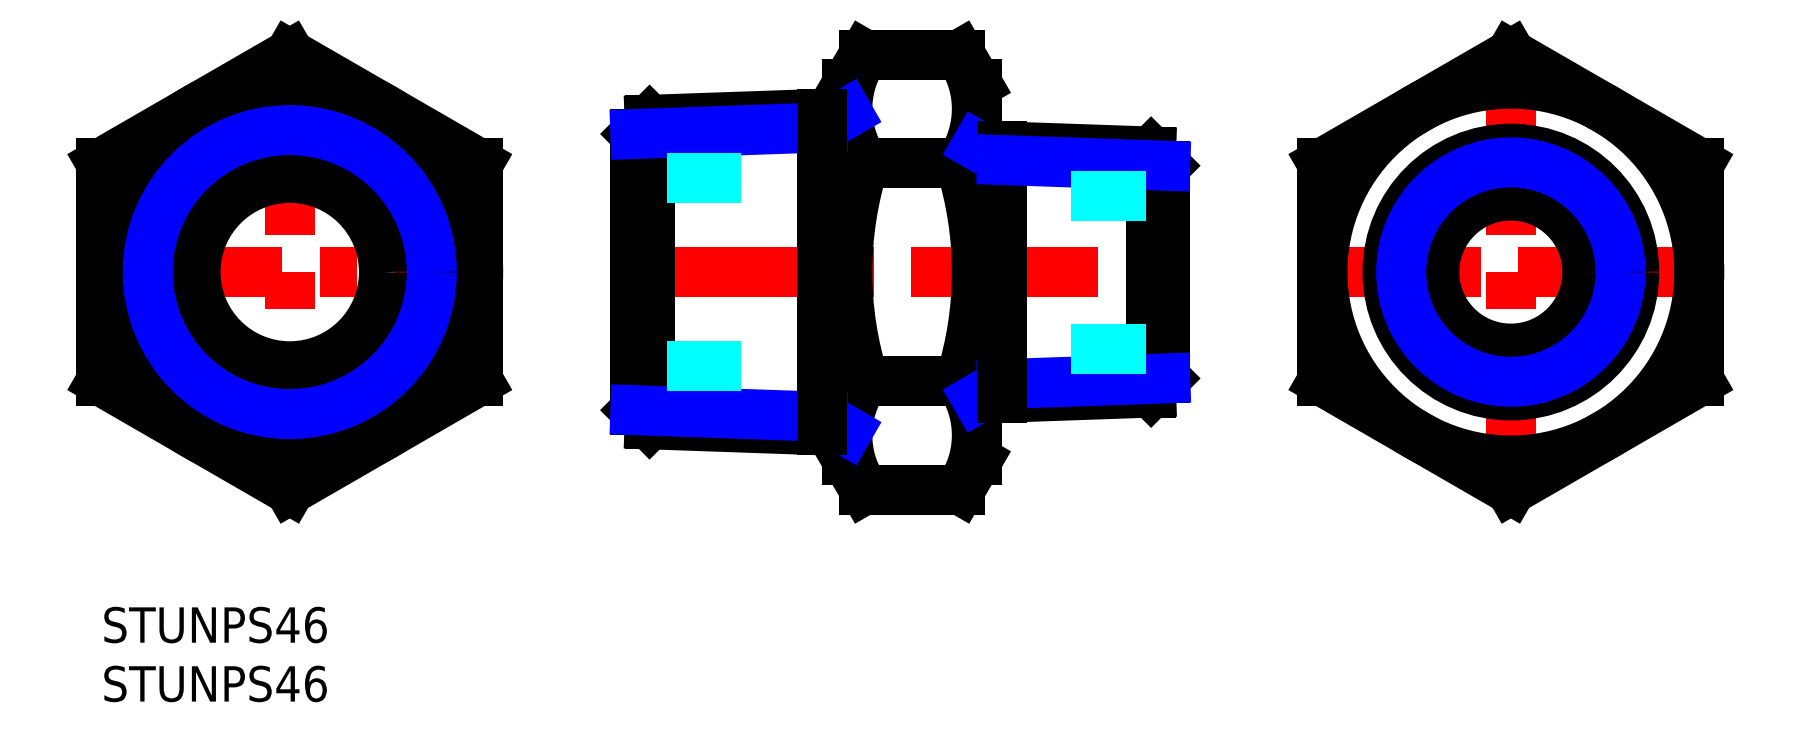
<metadata>
{"format":"dxf","ext":"dxf","renderer":"ezdxf+matplotlib","layout":"modelspace","background":"white","min_lineweight":24,"dpi":150}
</metadata>
<code>
0
SECTION
2
ENTITIES
0
INSERT
8
MSM_CONTINUOUS
2
*U7
10
0
20
0
30
0
0
INSERT
8
MSM_CONTINUOUS
2
*U8
10
0
20
0
30
0
0
LINE
8
MSM_CENTER
10
43.35
20
28.48
30
0
11
92.35
21
28.48
31
0
0
LINE
8
MSM_CENTER
10
16
20
47.53
30
0
11
16
21
9.423
31
0
0
LINE
8
MSM_CENTER
10
-0.5
20
28.48
30
0
11
32.5
21
28.48
31
0
0
LINE
8
MSM_CENTER
10
136.2
20
28.48
30
0
11
103.2
21
28.48
31
0
0
LINE
8
MSM_CENTER
10
119.7
20
47.53
30
0
11
119.7
21
9.423
31
0
0
CIRCLE
8
MSM_CONTINUOUS
10
16
20
28.48
30
0
40
8
0
CIRCLE
8
MSM_CONTINUOUS
10
119.7
20
28.48
30
0
40
6.5
0
CIRCLE
8
MSM_CONTINUOUS
10
119.7
20
28.48
30
0
40
16
0
CIRCLE
8
MSM_CONTINUOUS
10
16
20
28.48
30
0
40
16
0
LINE
8
MSM_CONTINUOUS
10
63.35
20
44.48
30
0
11
64.78
21
46.95
31
0
0
LINE
8
MSM_CONTINUOUS
10
74.35
20
12.48
30
0
11
74.35
21
44.48
31
0
0
LINE
8
MSM_CONTINUOUS
10
63.35
20
12.48
30
0
11
63.35
21
44.48
31
0
0
ARC
8
MSM_CONTINUOUS
10
71.53
20
42.33
30
0
40
8.179
50
154.4
51
214.4
0
LINE
8
MSM_CONTINUOUS
10
63.35
20
12.48
30
0
11
64.78
21
10
31
0
0
ARC
8
MSM_CONTINUOUS
10
71.53
20
14.62
30
0
40
8.179
50
145.6
51
205.6
0
ARC
8
MSM_CONTINUOUS
10
93.92
20
28.48
30
0
40
30.57
50
162.4
51
197.6
0
LINE
8
MSM_CONTINUOUS
10
74.35
20
44.48
30
0
11
72.92
21
46.95
31
0
0
ARC
8
MSM_CONTINUOUS
10
66.17
20
42.33
30
0
40
8.179
50
325.6
51
25.62
0
LINE
8
MSM_CONTINUOUS
10
74.35
20
12.48
30
0
11
72.92
21
10
31
0
0
ARC
8
MSM_CONTINUOUS
10
66.17
20
14.62
30
0
40
8.179
50
334.4
51
34.38
0
ARC
8
MSM_CONTINUOUS
10
43.78
20
28.48
30
0
40
30.57
50
342.4
51
17.59
0
LINE
8
MSM_CONTINUOUS
10
64.78
20
46.95
30
0
11
72.92
21
46.95
31
0
0
LINE
8
MSM_CONTINUOUS
10
64.78
20
37.71
30
0
11
72.92
21
37.71
31
0
0
LINE
8
MSM_CONTINUOUS
10
64.78
20
19.24
30
0
11
72.92
21
19.24
31
0
0
LINE
8
MSM_CONTINUOUS
10
64.78
20
10
30
0
11
72.92
21
10
31
0
0
LINE
8
MSM_CONTINUOUS
10
103.7
20
19.24
30
0
11
119.7
21
10
31
0
0
LINE
8
MSM_CONTINUOUS
10
119.7
20
10
30
0
11
135.7
21
19.24
31
0
0
LINE
8
MSM_CONTINUOUS
10
135.7
20
19.24
30
0
11
135.7
21
37.71
31
0
0
LINE
8
MSM_CONTINUOUS
10
135.7
20
37.71
30
0
11
119.7
21
46.95
31
0
0
LINE
8
MSM_CONTINUOUS
10
119.7
20
46.95
30
0
11
103.7
21
37.71
31
0
0
LINE
8
MSM_CONTINUOUS
10
103.7
20
37.71
30
0
11
103.7
21
19.24
31
0
0
LINE
8
MSM_CONTINUOUS
10
3.6e-15
20
19.24
30
0
11
16
21
10
31
0
0
LINE
8
MSM_CONTINUOUS
10
16
20
10
30
0
11
32
21
19.24
31
0
0
LINE
8
MSM_CONTINUOUS
10
32
20
19.24
30
0
11
32
21
37.71
31
0
0
LINE
8
MSM_CONTINUOUS
10
32
20
37.71
30
0
11
16
21
46.95
31
0
0
LINE
8
MSM_CONTINUOUS
10
16
20
46.95
30
0
11
3.6e-15
21
37.71
31
0
0
LINE
8
MSM_CONTINUOUS
10
3.6e-15
20
37.71
30
0
11
3.6e-15
21
19.24
31
0
0
CIRCLE
8
MSM_CONTINUOUS
10
119.7
20
28.48
30
0
40
10.48
0
CIRCLE
8
MSM_NARROW
10
119.7
20
28.48
30
0
40
9.316
0
LINE
8
MSM_CONTINUOUS
10
89.15
20
18.24
30
0
11
74.35
21
17.72
31
0
0
LINE
8
MSM_CONTINUOUS
10
89.15
20
38.71
30
0
11
74.35
21
39.23
31
0
0
LINE
8
MSM_CONTINUOUS
10
90.35
20
19.44
30
0
11
90.35
21
37.51
31
0
0
LINE
8
MSM_CONTINUOUS
10
89.15
20
38.71
30
0
11
89.15
21
18.24
31
0
0
LINE
8
MSM_CONTINUOUS
10
89.15
20
18.24
30
0
11
90.35
21
19.44
31
0
0
LINE
8
MSM_CONTINUOUS
10
89.15
20
38.71
30
0
11
90.35
21
37.51
31
0
0
LINE
8
MSM_NARROW
10
74.35
20
17.72
30
0
11
76.49
21
18.96
31
0
0
LINE
8
MSM_NARROW
10
74.35
20
39.23
30
0
11
76.49
21
37.99
31
0
0
LINE
8
MSM_NARROW
10
76.49
20
18.96
30
0
11
90.35
21
19.44
31
0
0
LINE
8
MSM_CONTINUOUS
10
76.49
20
39.15
30
0
11
76.49
21
17.8
31
0
0
LINE
8
MSM_NARROW
10
76.49
20
37.99
30
0
11
90.35
21
37.51
31
0
0
CIRCLE
8
MSM_CONTINUOUS
10
16
20
28.48
30
0
40
13.22
0
CIRCLE
8
MSM_NARROW
10
16
20
28.48
30
0
40
12.06
0
LINE
8
MSM_CONTINUOUS
10
63.35
20
14.96
30
0
11
46.55
21
15.55
31
0
0
LINE
8
MSM_CONTINUOUS
10
63.35
20
41.99
30
0
11
46.55
21
41.4
31
0
0
LINE
8
MSM_CONTINUOUS
10
46.55
20
15.55
30
0
11
46.55
21
41.4
31
0
0
LINE
8
MSM_CONTINUOUS
10
45.35
20
40.2
30
0
11
45.35
21
16.75
31
0
0
LINE
8
MSM_CONTINUOUS
10
45.35
20
16.75
30
0
11
46.55
21
15.55
31
0
0
LINE
8
MSM_CONTINUOUS
10
45.35
20
40.2
30
0
11
46.55
21
41.4
31
0
0
LINE
8
MSM_NARROW
10
63.35
20
14.96
30
0
11
61.21
21
16.2
31
0
0
LINE
8
MSM_NARROW
10
63.35
20
41.99
30
0
11
61.21
21
40.75
31
0
0
LINE
8
MSM_NARROW
10
61.21
20
16.2
30
0
11
45.35
21
16.75
31
0
0
LINE
8
MSM_NARROW
10
61.21
20
40.75
30
0
11
45.35
21
40.2
31
0
0
LINE
8
MSM_CONTINUOUS
10
61.21
20
15.03
30
0
11
61.21
21
41.92
31
0
0
LINE
8
MSM_DASHED
10
54.35
20
36.48
30
0
11
45.35
21
36.48
31
0
0
LINE
8
MSM_DASHED
10
54.35
20
20.48
30
0
11
45.35
21
20.48
31
0
0
LINE
8
MSM_DASHED
10
82.35
20
21.98
30
0
11
90.35
21
21.98
31
0
0
LINE
8
MSM_DASHED
10
82.35
20
34.98
30
0
11
90.35
21
34.98
31
0
0
ENDSEC
0
EOF

</code>
